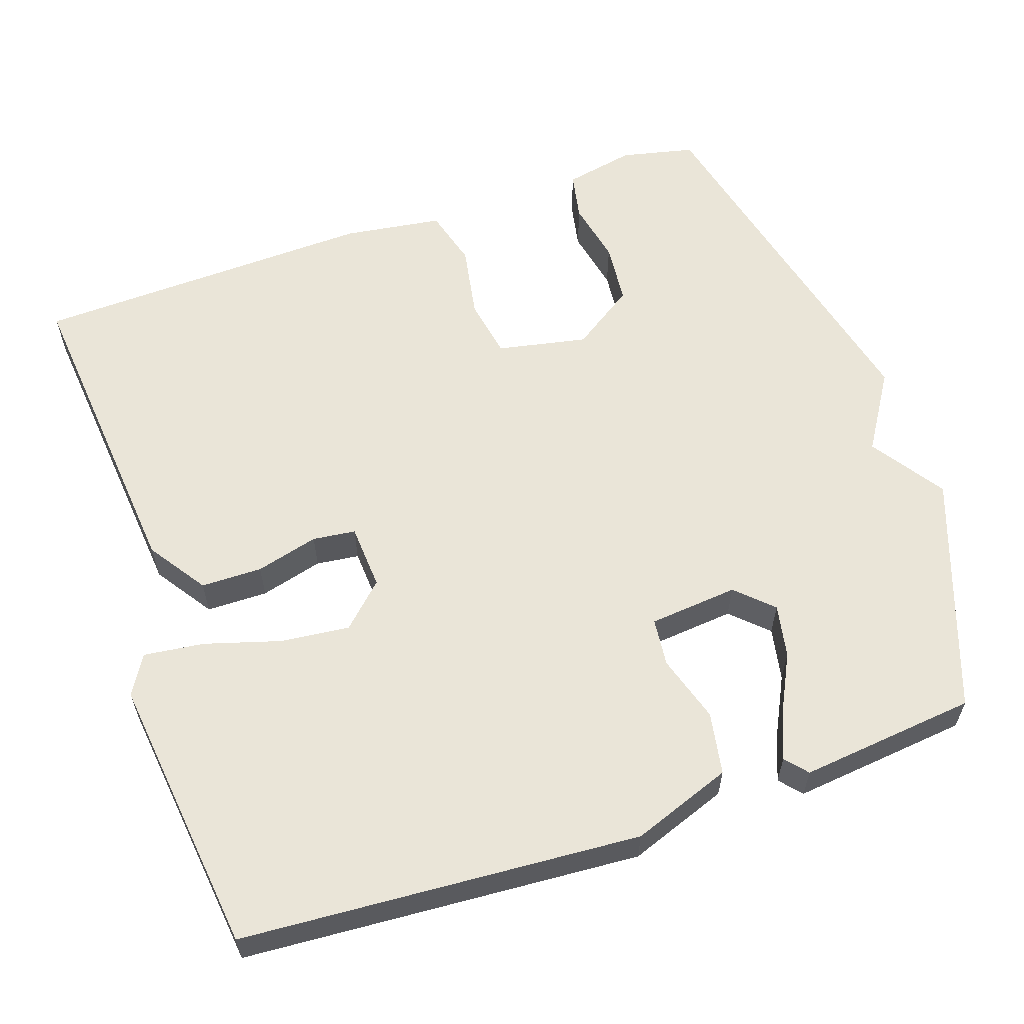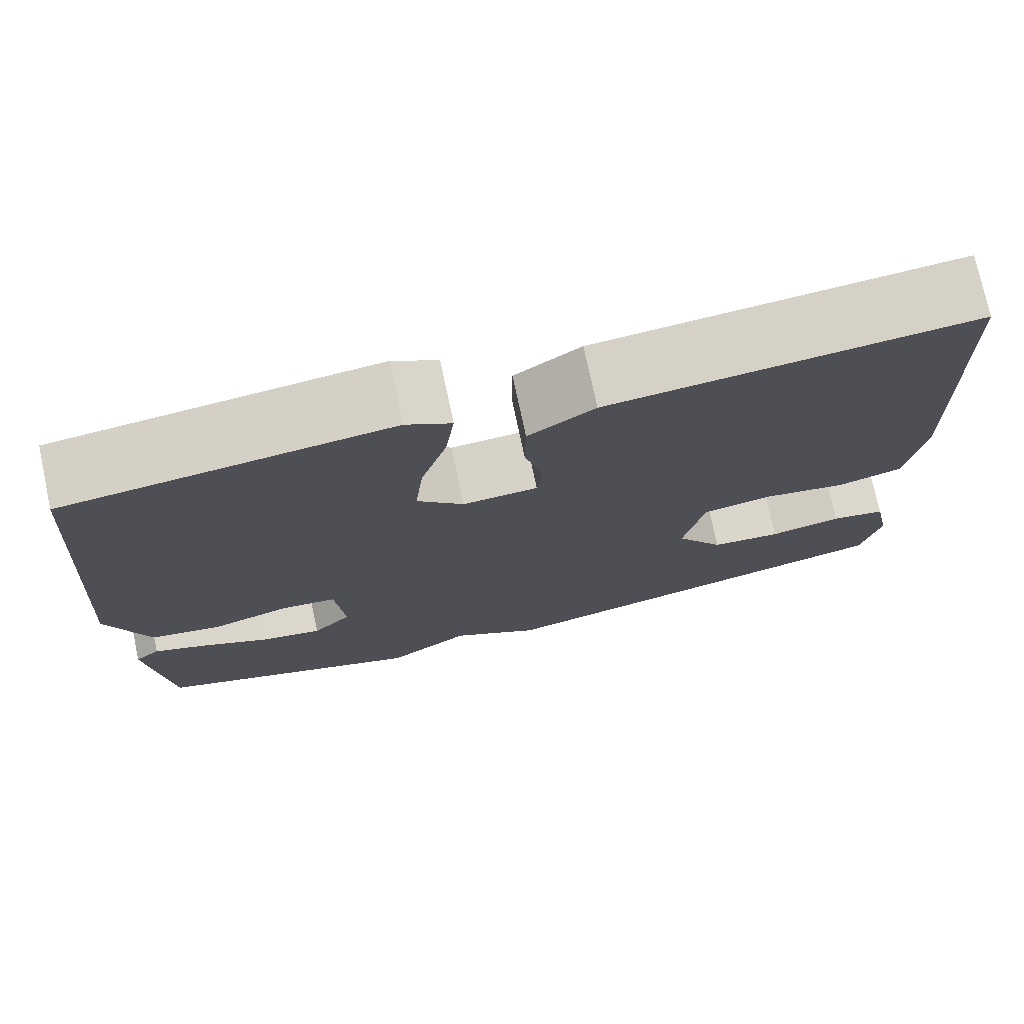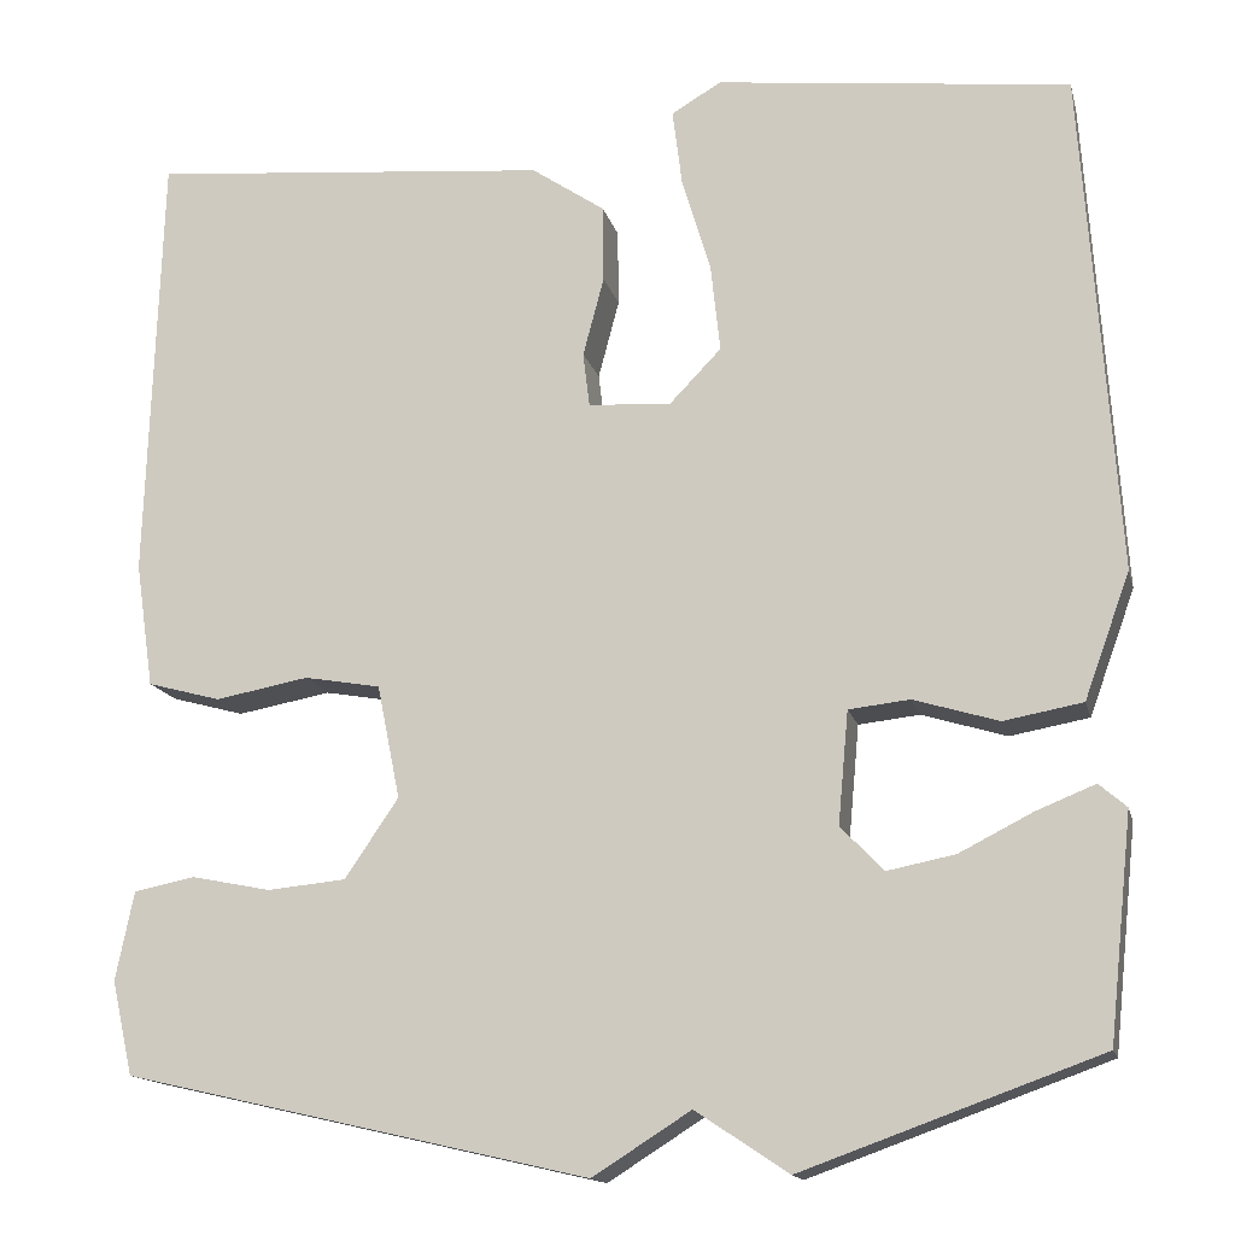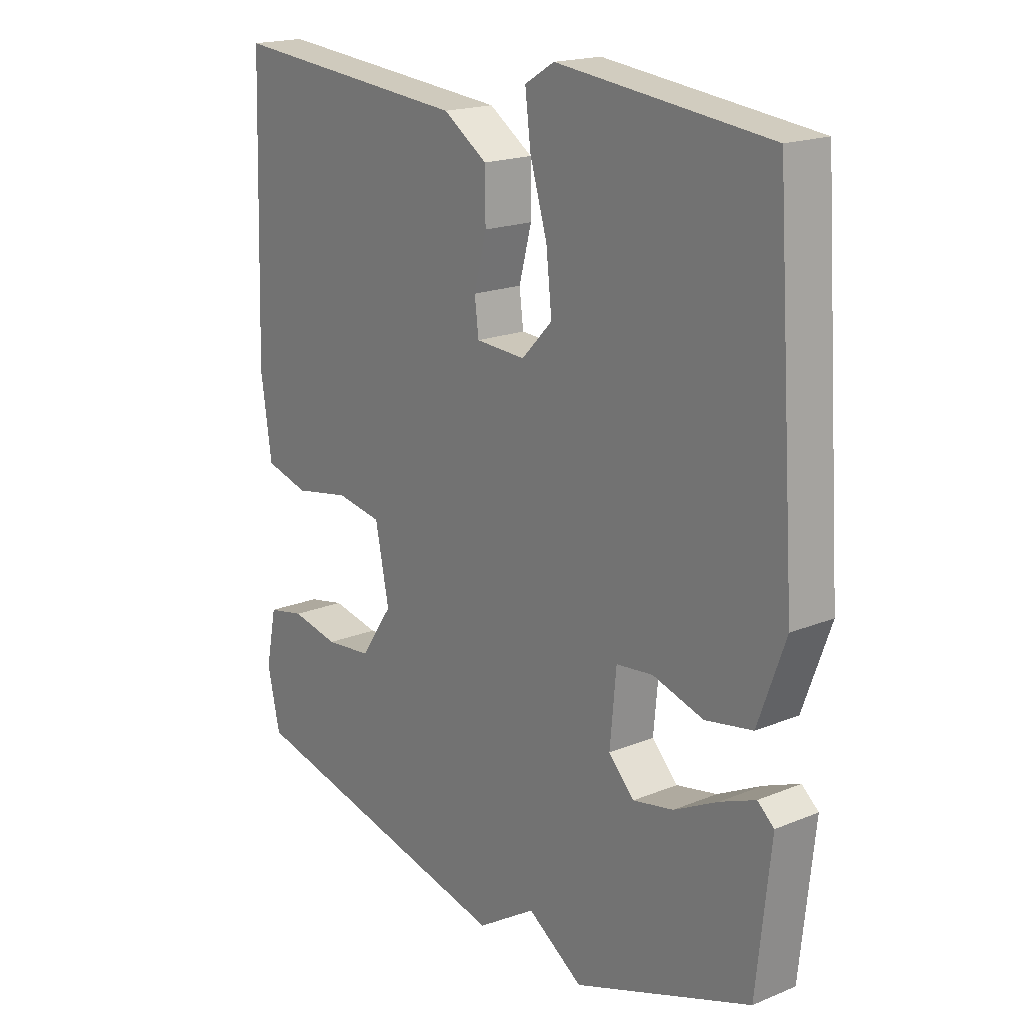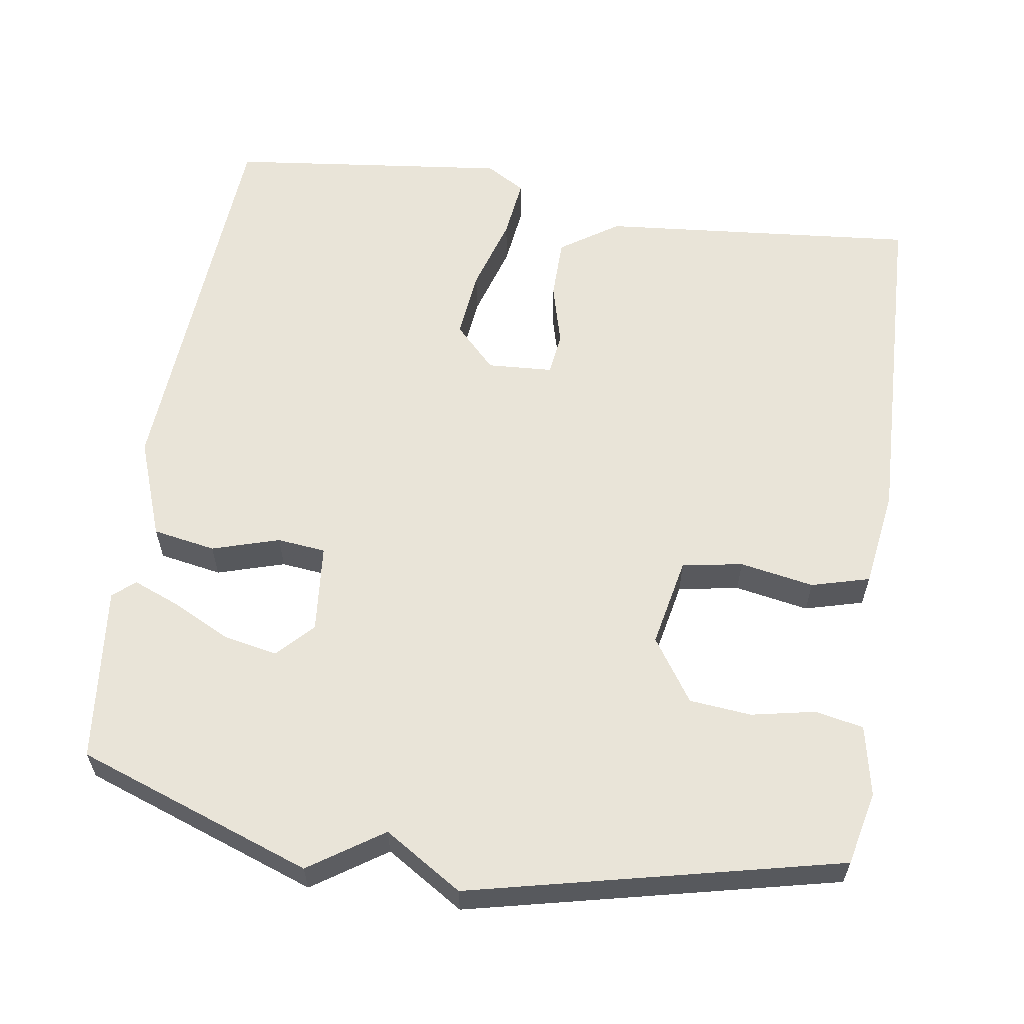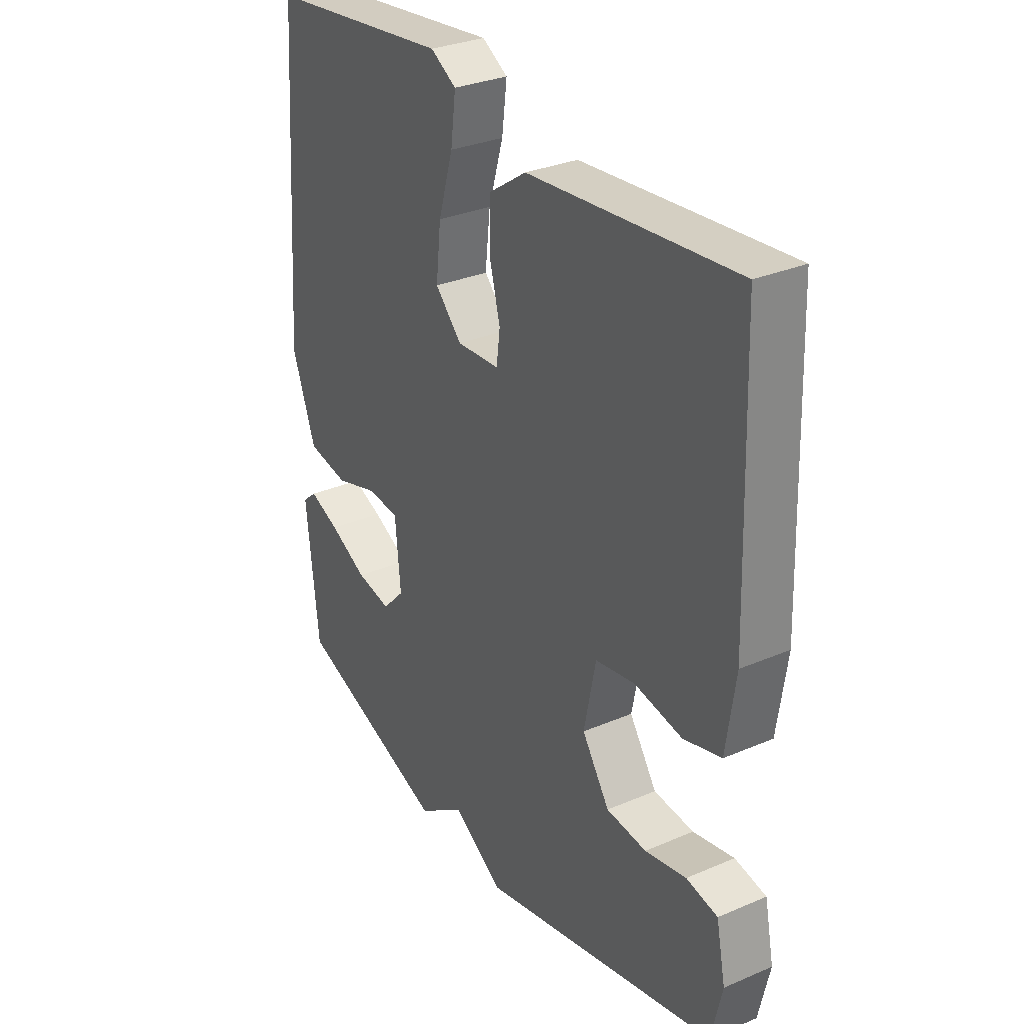
<metadata>
{"format":"obj","ext":"obj","renderer":"f3d","projection":"perspective","resolution":1024,"background":"white","views":[{"elev":59.5,"azim":71.0,"up":"+Y"},{"elev":75.3,"azim":167.9,"up":"+Z"},{"elev":-14.9,"azim":13.3,"up":"+Z"},{"elev":18.4,"azim":51.7,"up":"+Z"},{"elev":60.1,"azim":-171.4,"up":"+Y"},{"elev":30.8,"azim":-121.6,"up":"+Z"}]}
</metadata>
<code>
v -0.5 0.07 0.5
v -0.078 0.07 0.462
v -0.001 0.07 0.41
v 0 0.07 0.329
v -0.022 0.07 0.246
v -0.015 0.07 0.189
v 0.072 0.07 0.184
v 0.126 0.07 0.24
v 0.116 0.07 0.332
v 0.086 0.07 0.432
v 0.076 0.07 0.512
v 0.128 0.07 0.543
v 0.5 0.07 0.5
v 0.536 0.07 -0.027
v 0.488 0.07 -0.159
v 0.405 0.07 -0.174
v 0.316 0.07 -0.147
v 0.252 0.07 -0.154
v 0.241 0.07 -0.272
v 0.286 0.07 -0.319
v 0.357 0.07 -0.305
v 0.434 0.07 -0.266
v 0.496 0.07 -0.241
v 0.525 0.07 -0.266
v 0.5 0.07 -0.5
v 0.188 0.07 -0.612
v 0.091 0.07 -0.547
v -0.012 0.07 -0.612
v -0.5 0.07 -0.5
v -0.522 0.07 -0.402
v -0.503 0.07 -0.309
v -0.439 0.07 -0.296
v -0.355 0.07 -0.313
v -0.273 0.07 -0.305
v -0.217 0.07 -0.222
v -0.241 0.07 -0.103
v -0.321 0.07 -0.089
v -0.419 0.07 -0.107
v -0.496 0.07 -0.086
v -0.515 0.07 0.045
v -0.5 0 0.5
v -0.078 0 0.462
v -0.001 0 0.41
v 0 0 0.329
v -0.022 0 0.246
v -0.015 0 0.189
v 0.072 0 0.184
v 0.126 0 0.24
v 0.116 0 0.332
v 0.086 0 0.432
v 0.076 0 0.512
v 0.128 0 0.543
v 0.5 0 0.5
v 0.536 0 -0.027
v 0.488 0 -0.159
v 0.405 0 -0.174
v 0.316 0 -0.147
v 0.252 0 -0.154
v 0.241 0 -0.272
v 0.286 0 -0.319
v 0.357 0 -0.305
v 0.434 0 -0.266
v 0.496 0 -0.241
v 0.525 0 -0.266
v 0.5 0 -0.5
v 0.188 0 -0.612
v 0.091 0 -0.547
v -0.012 0 -0.612
v -0.5 0 -0.5
v -0.522 0 -0.402
v -0.503 0 -0.309
v -0.439 0 -0.296
v -0.355 0 -0.313
v -0.273 0 -0.305
v -0.217 0 -0.222
v -0.241 0 -0.103
v -0.321 0 -0.089
v -0.419 0 -0.107
v -0.496 0 -0.086
v -0.515 0 0.045
f 3 4 5
f 2 3 5
f 1 2 5
f 40 1 5
f 39 40 5
f 38 39 5
f 37 38 5
f 36 37 5 6
f 35 36 6 7
f 34 35 7 8
f 31 32 33
f 30 31 33
f 29 30 33
f 28 29 33
f 27 28 33
f 27 33 34
f 25 26 27
f 24 25 27
f 23 24 27
f 22 23 27
f 21 22 27
f 20 21 27
f 19 20 27 34
f 18 19 34 8
f 15 16 17
f 14 15 17
f 13 14 17
f 12 13 17
f 11 12 17
f 10 11 17
f 9 10 17
f 8 9 17 18
f 45 44 43
f 45 43 42
f 45 42 41
f 45 41 80
f 45 80 79
f 45 79 78
f 45 78 77
f 46 45 77 76
f 47 46 76 75
f 48 47 75 74
f 73 72 71
f 73 71 70
f 73 70 69
f 73 69 68
f 73 68 67
f 74 73 67
f 67 66 65
f 67 65 64
f 67 64 63
f 67 63 62
f 67 62 61
f 67 61 60
f 74 67 60 59
f 48 74 59 58
f 57 56 55
f 57 55 54
f 57 54 53
f 57 53 52
f 57 52 51
f 57 51 50
f 57 50 49
f 58 57 49 48
f 1 41 42 2
f 2 42 43 3
f 3 43 44 4
f 4 44 45 5
f 5 45 46 6
f 6 46 47 7
f 7 47 48 8
f 8 48 49 9
f 9 49 50 10
f 10 50 51 11
f 11 51 52 12
f 12 52 53 13
f 13 53 54 14
f 14 54 55 15
f 15 55 56 16
f 16 56 57 17
f 17 57 58 18
f 18 58 59 19
f 19 59 60 20
f 20 60 61 21
f 21 61 62 22
f 22 62 63 23
f 23 63 64 24
f 24 64 65 25
f 25 65 66 26
f 26 66 67 27
f 27 67 68 28
f 28 68 69 29
f 29 69 70 30
f 30 70 71 31
f 31 71 72 32
f 32 72 73 33
f 33 73 74 34
f 34 74 75 35
f 35 75 76 36
f 36 76 77 37
f 37 77 78 38
f 38 78 79 39
f 39 79 80 40
f 40 80 41 1

</code>
